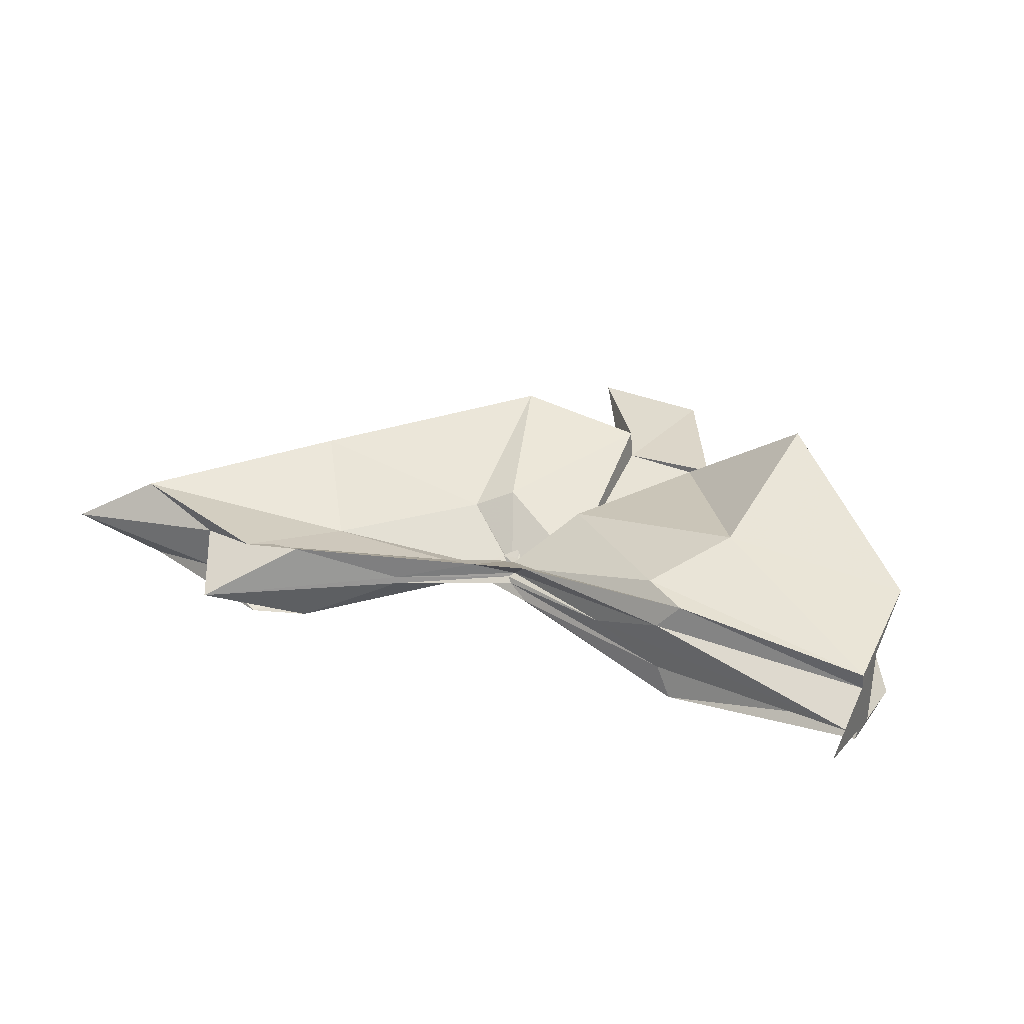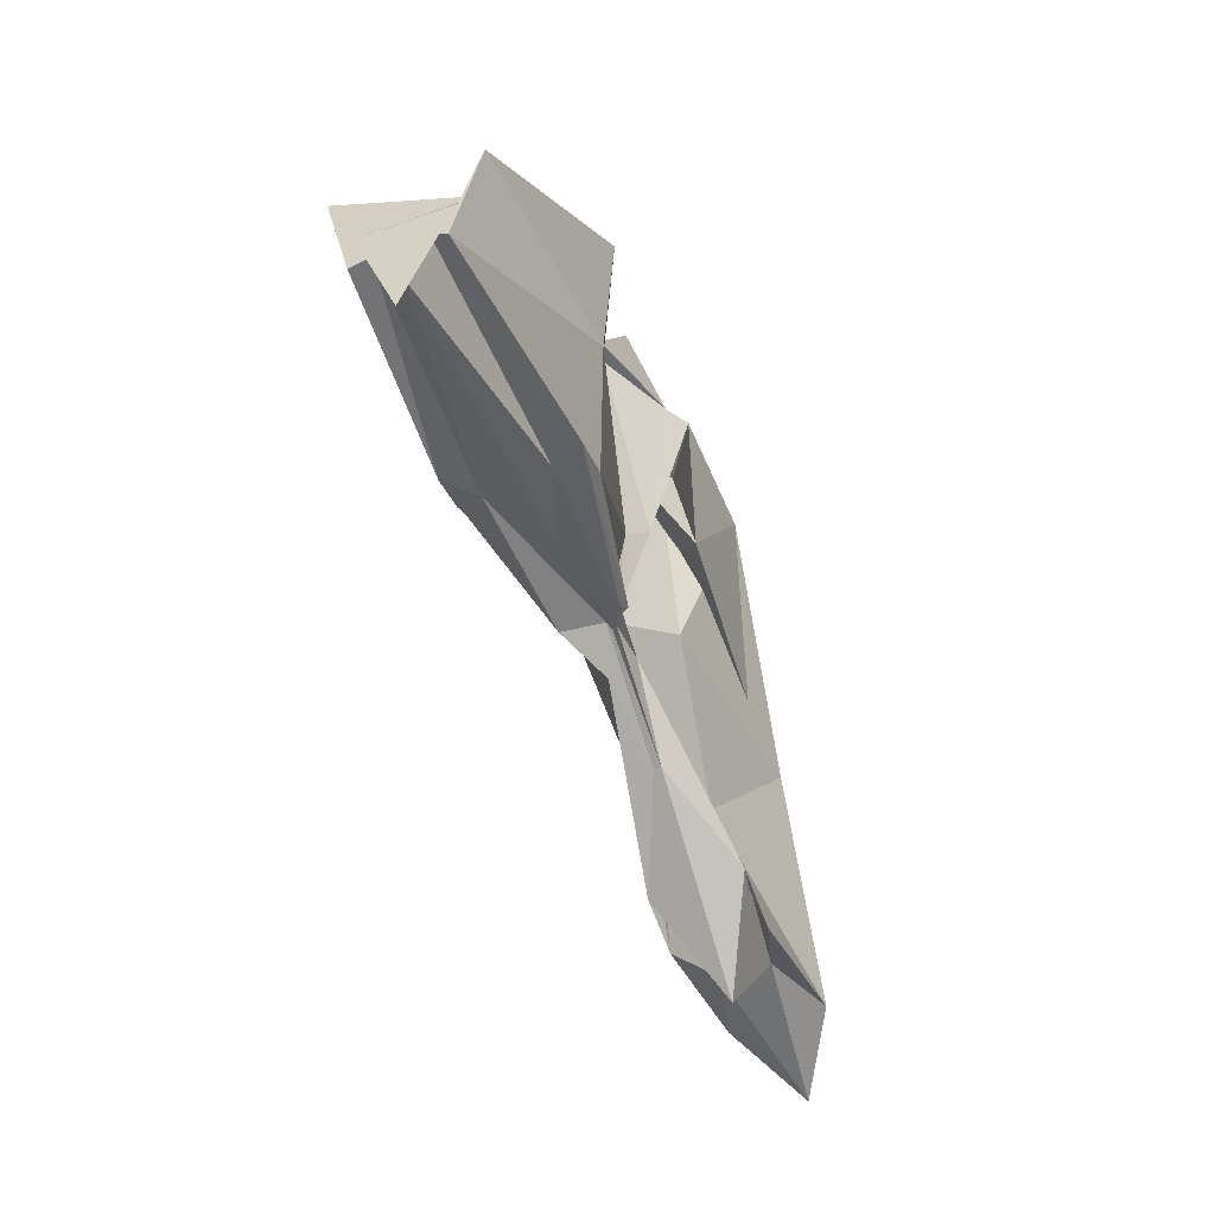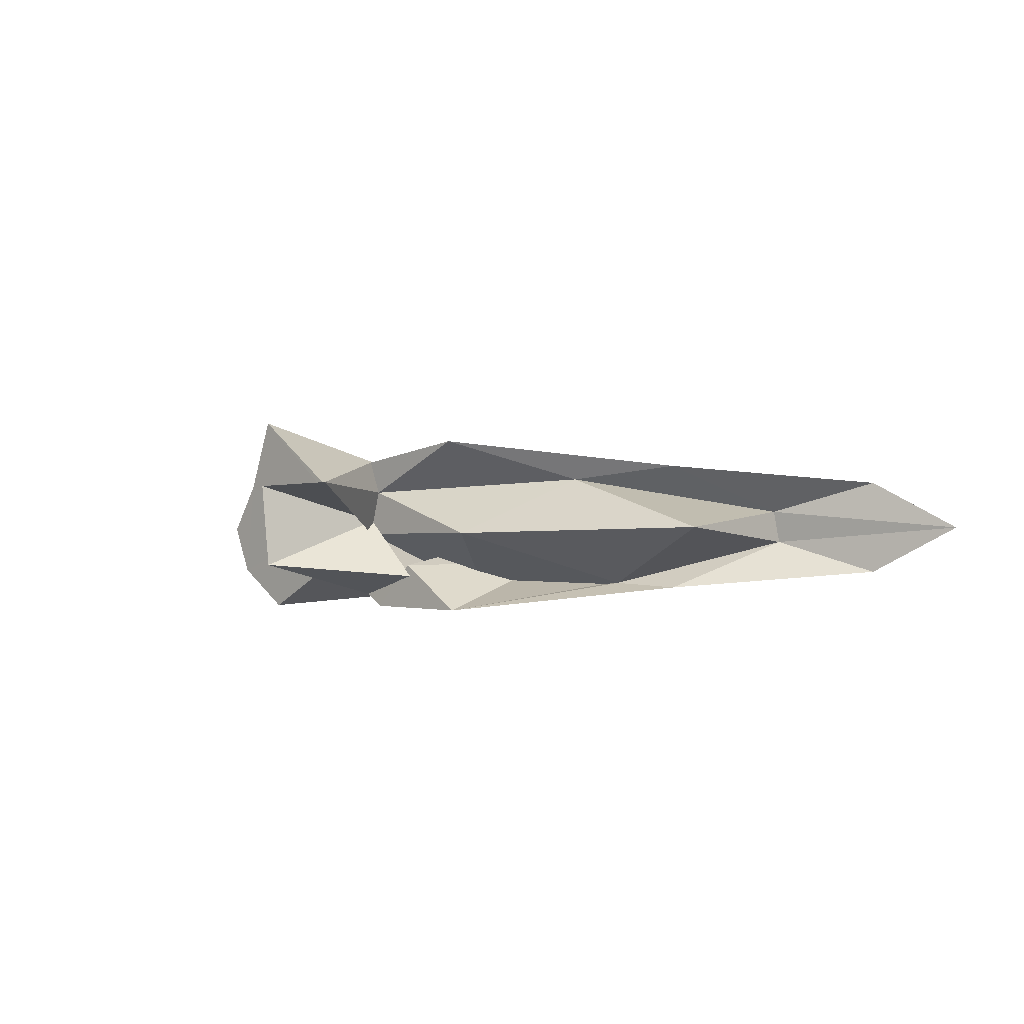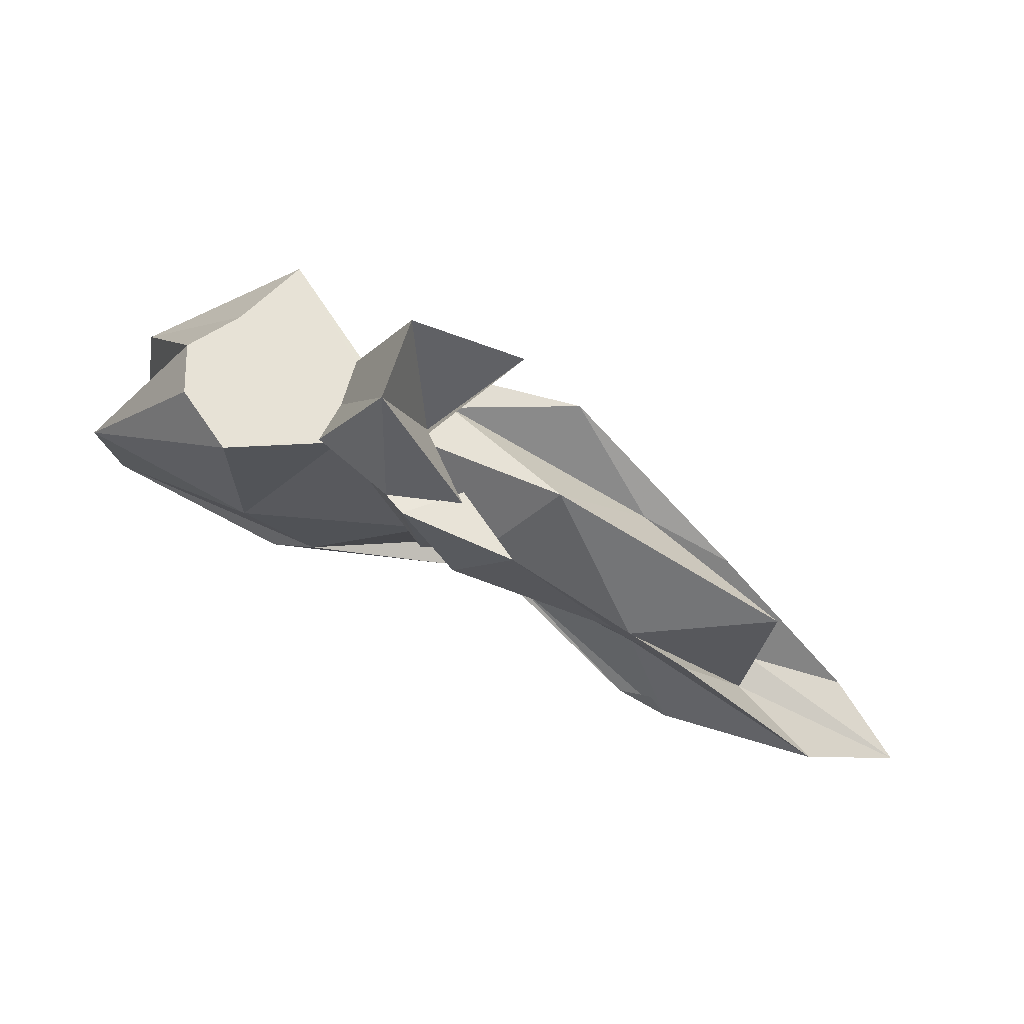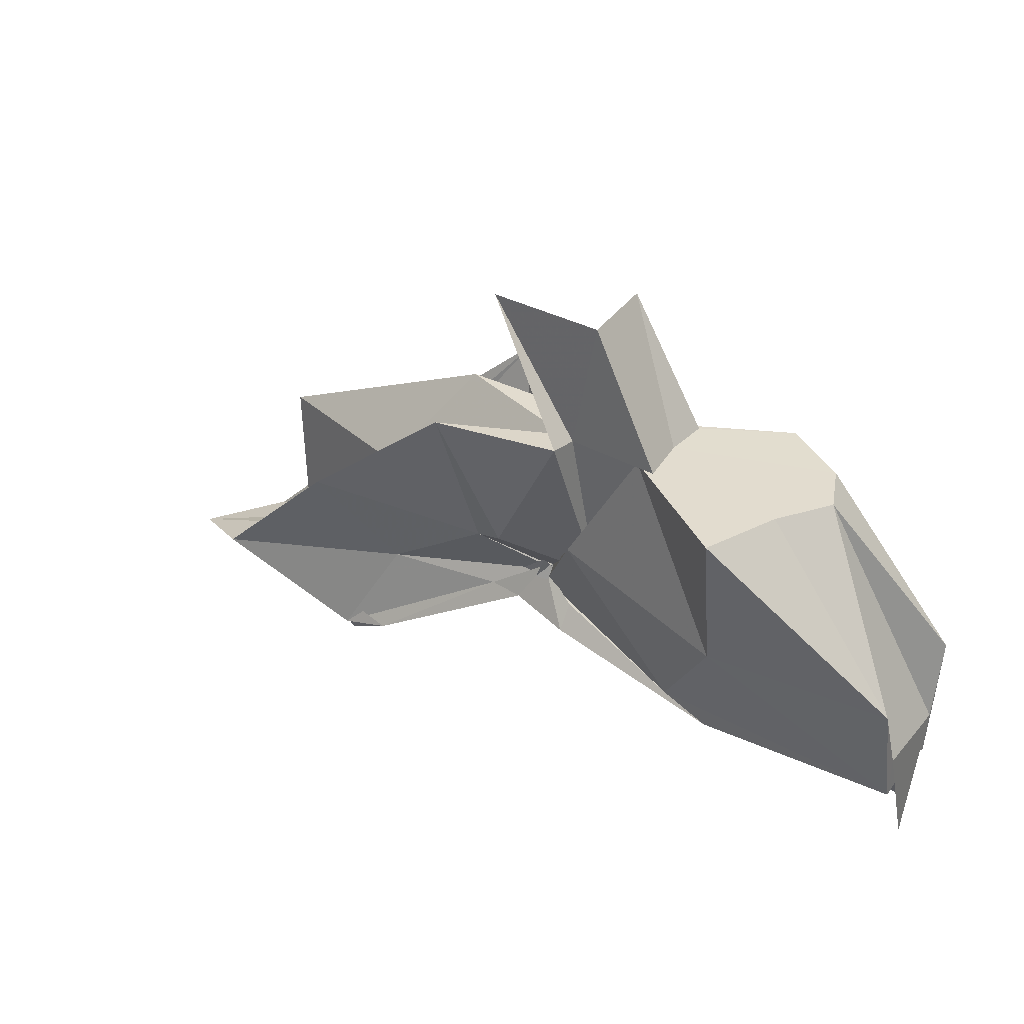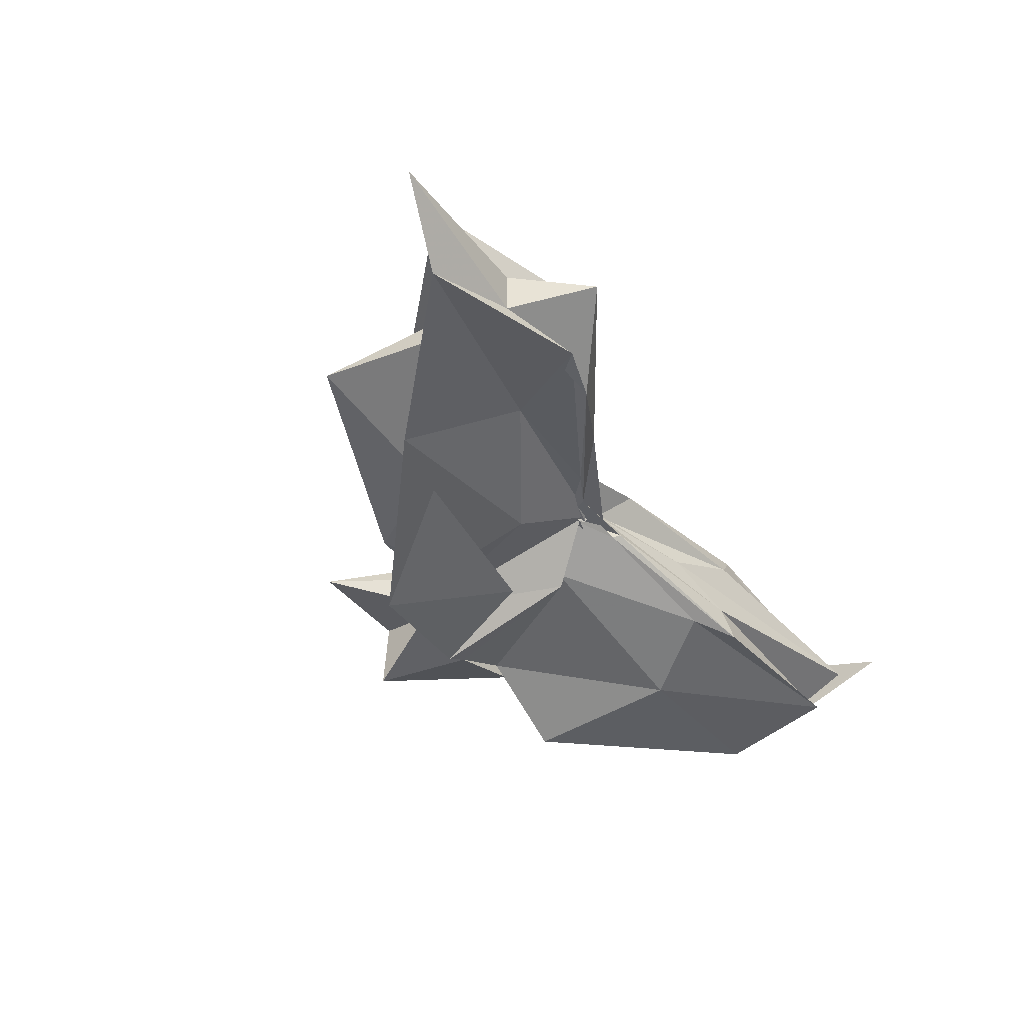
<metadata>
{"format":"obj","ext":"obj","renderer":"f3d","projection":"perspective","resolution":1024,"background":"white","views":[{"elev":33.2,"azim":-153.4,"up":"+Y"},{"elev":-52.7,"azim":-68.7,"up":"+Z"},{"elev":-1.2,"azim":46.5,"up":"+Y"},{"elev":63.5,"azim":23.3,"up":"+Z"},{"elev":34.7,"azim":-145.8,"up":"+Z"},{"elev":-43.1,"azim":124.8,"up":"+Y"}]}
</metadata>
<code>
v -0.4522 0.003833 0.2471
v -0.4152 -0.003801 0.06807
v -0.1437 -0.003649 0.1621
v -0.2749 0.03854 0.1671
v -0.3492 0.0714 0.2471
v -0.388 0.04042 0.1312
v -0.4607 0.00421 0.1035
v -0.5125 0.03171 0.2472
v -0.6116 0.09983 0.2473
v -0.6355 0.03897 0.2471
v -0.6451 -0.0417 0.2471
v -0.5933 -0.0749 0.2473
v -0.5113 -0.03411 0.2472
v -0.4421 -0.04191 0.1266
v -0.4028 -0.03574 0.2472
v -0.3446 -0.0742 0.247
v -0.2516 -0.05065 0.1382
v -0.1594 0.01067 0.03983
v -0.2023 0.04917 0.1226
v -0.3584 0.02714 0.1166
v -0.4105 -0.006675 0.0845
v -0.4495 0.03072 0.1388
v -0.6001 0.06369 0.1175
v -0.749 0.05453 0.1193
v -0.6629 -0.0021 0.2471
v -0.7488 -0.05076 0.1196
v -0.5957 -0.06778 0.1165
v -0.4438 -0.02486 0.1298
v -0.4106 -0.004851 0.08441
v -0.3601 -0.03308 0.114
v -0.202 -0.05408 0.1225
v -0.1585 -0.01536 0.03384
v -0.08127 0.03448 0.004255
v -0.258 0.01122 0.04468
v -0.4142 -0.007743 0.08058
v -0.4103 9.211e-06 0.07338
v -0.5559 0.04761 0.04996
v -0.749 0.03226 0.02626
v -0.7492 0.03114 0.0603
v -0.7492 -0.03603 0.05941
v -0.7491 -0.03207 0.02566
v -0.5478 -0.04722 0.04921
v -0.4044 0.008455 0.07983
v -0.4148 -0.001848 0.07728
v -0.2581 -0.01701 0.04466
v -0.08161 -0.04079 0.004475
v -0.01604 -0.003652 -0.0204
v -0.2129 0.03225 -0.03629
v -0.3589 0.006077 0.05301
v -0.4079 -0.001097 0.08695
v -0.4405 0.01175 0.06756
v -0.5914 0.04391 0.03011
v -0.7491 0.01663 0.03025
v -0.7492 -0.003896 -0.0394
v -0.7491 -0.01922 0.03529
v -0.5864 -0.05015 0.02897
v -0.4322 -0.02176 0.06355
v -0.4105 0.005118 0.09791
v -0.3599 -0.01292 0.05064
v -0.2128 -0.03864 -0.03679
v -0.1556 -0.02279 -0.01334
v -0.1559 0.01574 -0.01294
v -0.3326 -0.007807 0.247
v -0.4435 0.02918 0.2471
v -0.452 0.05641 0.2494
v -0.4546 0.03389 0.2474
v -0.5302 0.03807 0.2473
v -0.5246 -0.002747 0.2471
v -0.5269 -0.03817 0.2473
v -0.4577 -0.06173 0.2472
v -0.4391 -0.07215 0.2493
v -0.4033 -0.06172 0.1534
v -0.4538 -0.007698 0.2473
v -0.3819 0.03431 0.3555
v -0.4739 0.03336 0.3529
v -0.467 -0.03525 0.3511
v -0.3996 -0.04531 0.2473
v -0.2551 0.0325 -0.02397
v -0.3876 0.009876 0.05291
v -0.4403 0.02475 0.04793
v -0.5728 0.02242 0.02616
v -0.7491 -0.003341 -0.001753
v -0.5733 -0.02501 0.03285
v -0.4366 -0.01811 0.05855
v -0.3872 -0.01087 0.06595
v -0.257 -0.03816 -0.02177
v -0.1912 -0.003811 -0.0759
v -0.3296 -0.0003068 0.01815
v -0.4196 -0.0009376 0.07154
v -0.5116 -0.003697 0.04313
v -0.419 -0.008303 0.06521
v -0.33 -0.006178 0.01713
f 3 18 4
f 4 18 19
f 4 19 5
f 5 19 20
f 5 20 6
f 6 20 21
f 6 21 7
f 7 21 22
f 7 22 8
f 8 22 23
f 8 23 9
f 9 23 24
f 9 24 10
f 10 24 25
f 10 25 11
f 11 25 26
f 11 26 12
f 12 26 27
f 12 27 13
f 13 27 28
f 13 28 14
f 14 28 29
f 14 29 15
f 15 29 30
f 15 30 16
f 16 30 31
f 16 31 17
f 17 31 32
f 17 32 3
f 3 32 18
f 18 33 19
f 19 33 34
f 19 34 20
f 20 34 35
f 20 35 21
f 21 35 36
f 21 36 22
f 22 36 37
f 22 37 23
f 23 37 38
f 23 38 24
f 24 38 39
f 24 39 25
f 25 39 40
f 25 40 26
f 26 40 41
f 26 41 27
f 27 41 42
f 27 42 28
f 28 42 43
f 28 43 29
f 29 43 44
f 29 44 30
f 30 44 45
f 30 45 31
f 31 45 46
f 31 46 32
f 32 46 47
f 32 47 18
f 18 47 33
f 33 48 34
f 34 48 49
f 34 49 35
f 35 49 50
f 35 50 36
f 36 50 51
f 36 51 37
f 37 51 52
f 37 52 38
f 38 52 53
f 38 53 39
f 39 53 54
f 39 54 40
f 40 54 55
f 40 55 41
f 41 55 56
f 41 56 42
f 42 56 57
f 42 57 43
f 43 57 58
f 43 58 44
f 44 58 59
f 44 59 45
f 45 59 60
f 45 60 46
f 46 60 61
f 46 61 47
f 47 61 62
f 47 62 33
f 33 62 48
f 63 64 73
f 64 74 73
f 64 65 74
f 65 66 74
f 66 75 74
f 66 67 75
f 67 68 75
f 68 76 75
f 68 69 76
f 69 70 76
f 70 77 76
f 70 71 77
f 71 72 77
f 72 73 77
f 72 63 73
f 78 88 79
f 79 88 89
f 79 89 80
f 80 89 81
f 81 89 90
f 81 90 82
f 82 90 83
f 83 90 91
f 83 91 84
f 84 91 85
f 85 91 92
f 85 92 86
f 86 92 87
f 87 92 88
f 87 88 78
f 3 4 63
f 63 4 64
f 4 5 64
f 64 5 65
f 5 6 65
f 6 7 65
f 65 7 66
f 7 8 66
f 66 8 67
f 8 9 67
f 9 10 67
f 67 10 68
f 10 11 68
f 68 11 69
f 11 12 69
f 12 13 69
f 69 13 70
f 13 14 70
f 70 14 71
f 14 15 71
f 15 16 71
f 71 16 72
f 16 17 72
f 72 17 63
f 17 3 63
f 48 78 49
f 49 78 79
f 49 79 50
f 50 79 80
f 50 80 51
f 51 80 52
f 52 80 81
f 52 81 53
f 53 81 82
f 53 82 54
f 54 82 55
f 55 82 83
f 55 83 56
f 56 83 84
f 56 84 57
f 57 84 58
f 58 84 85
f 58 85 59
f 59 85 86
f 59 86 60
f 60 86 61
f 61 86 87
f 61 87 62
f 62 87 78
f 62 78 48
f 73 74 1
f 74 75 1
f 75 76 1
f 76 77 1
f 77 73 1
f 89 88 2
f 90 89 2
f 91 90 2
f 92 91 2
f 88 92 2

</code>
